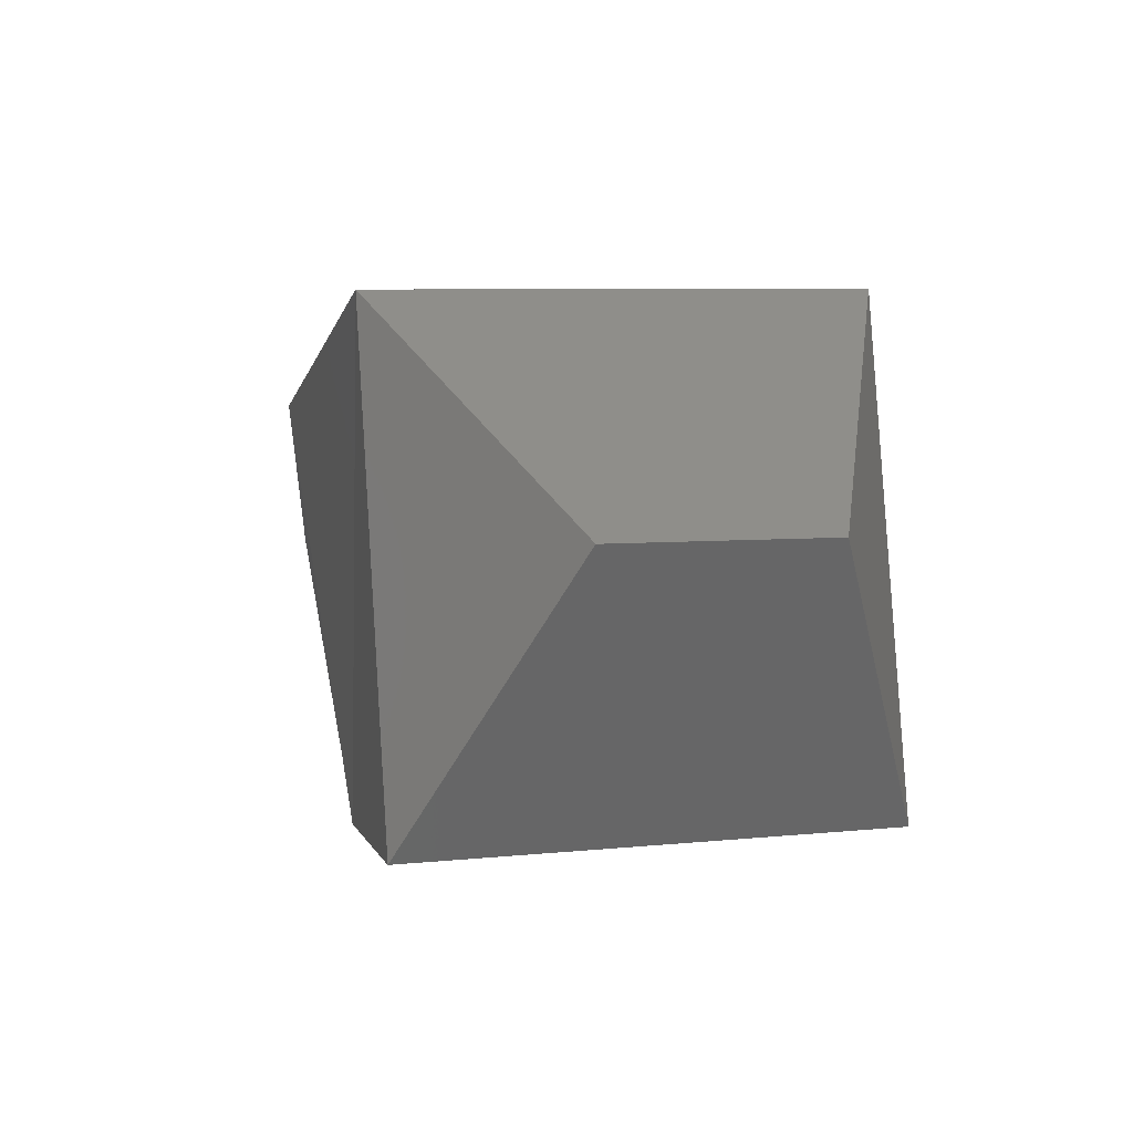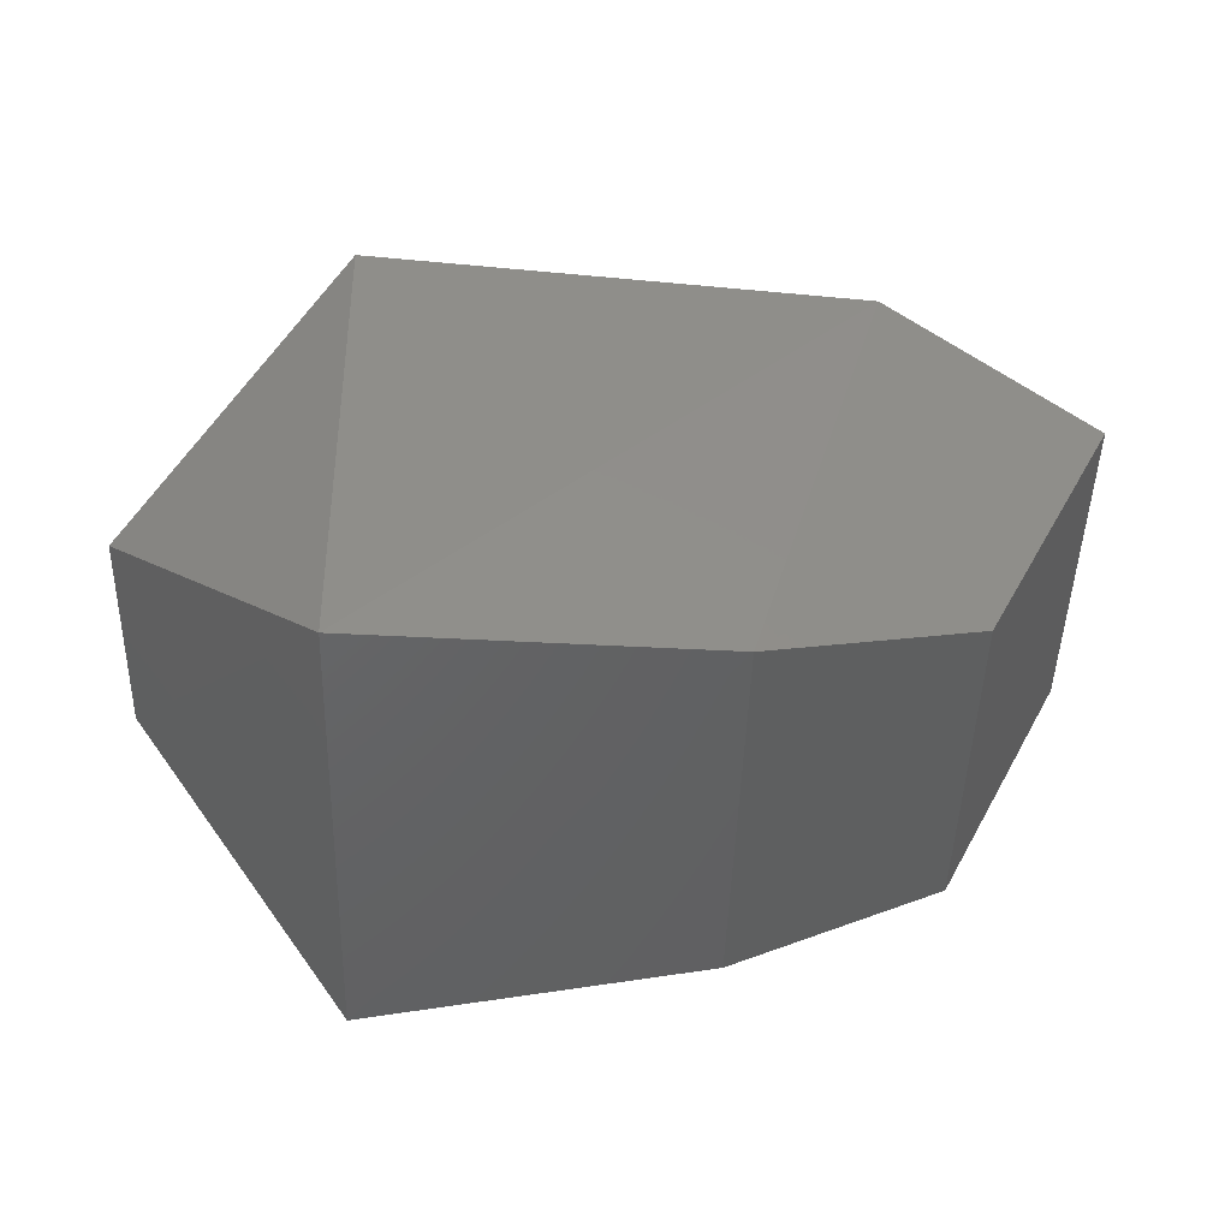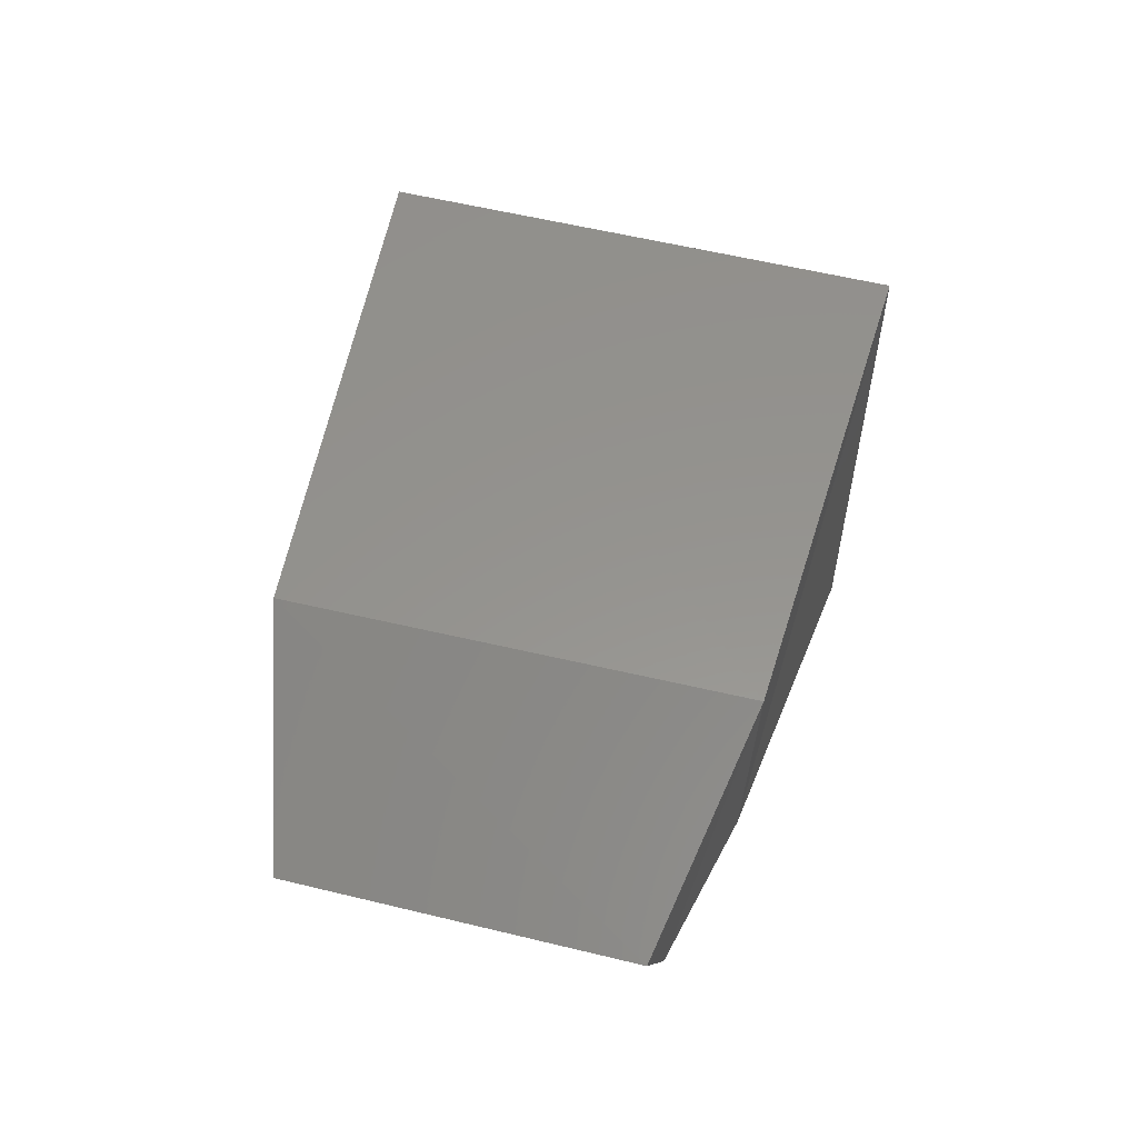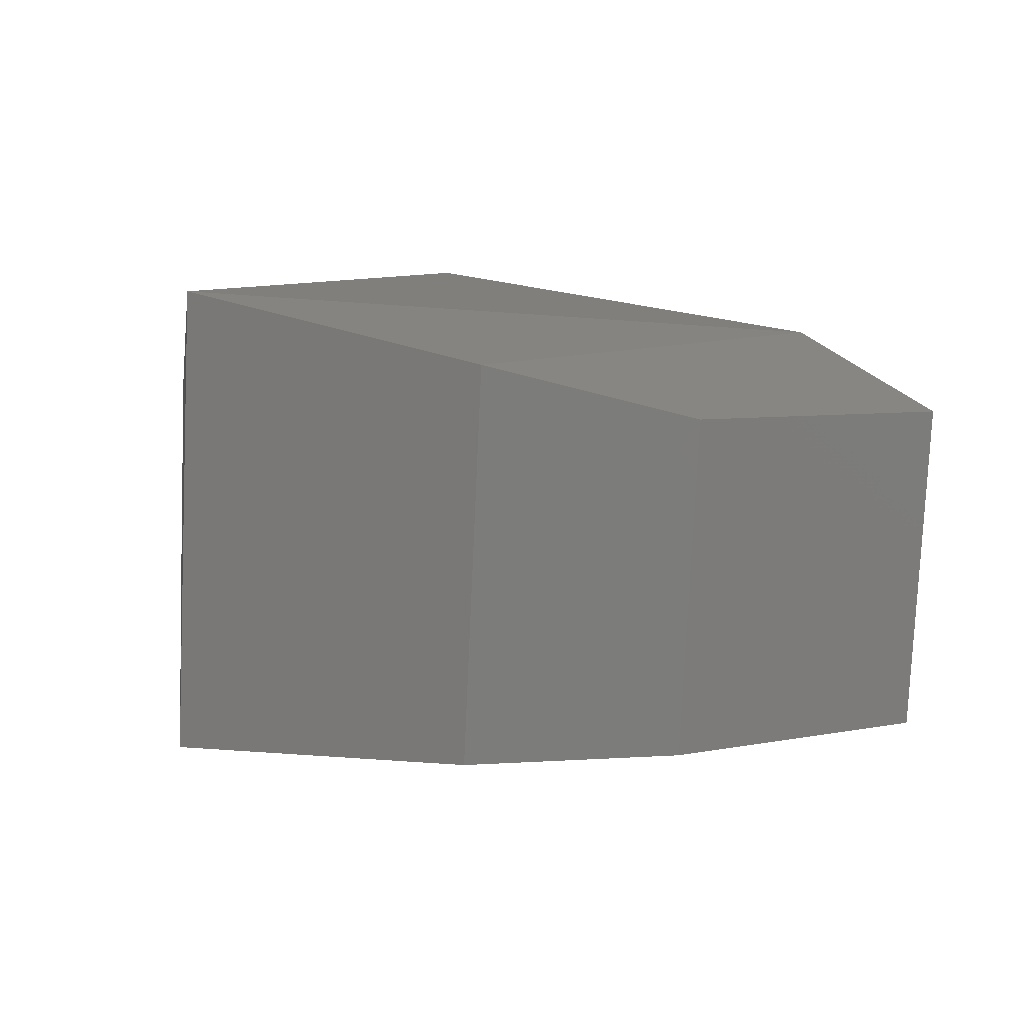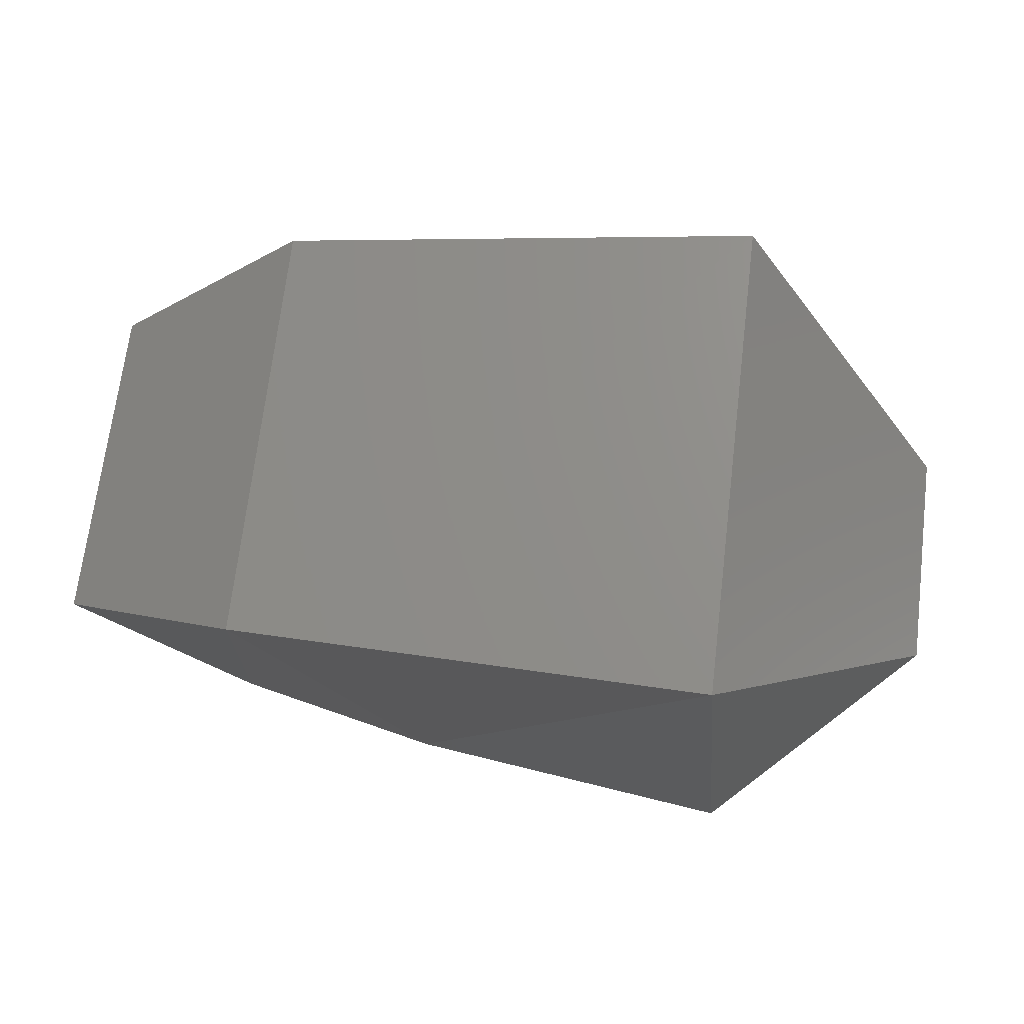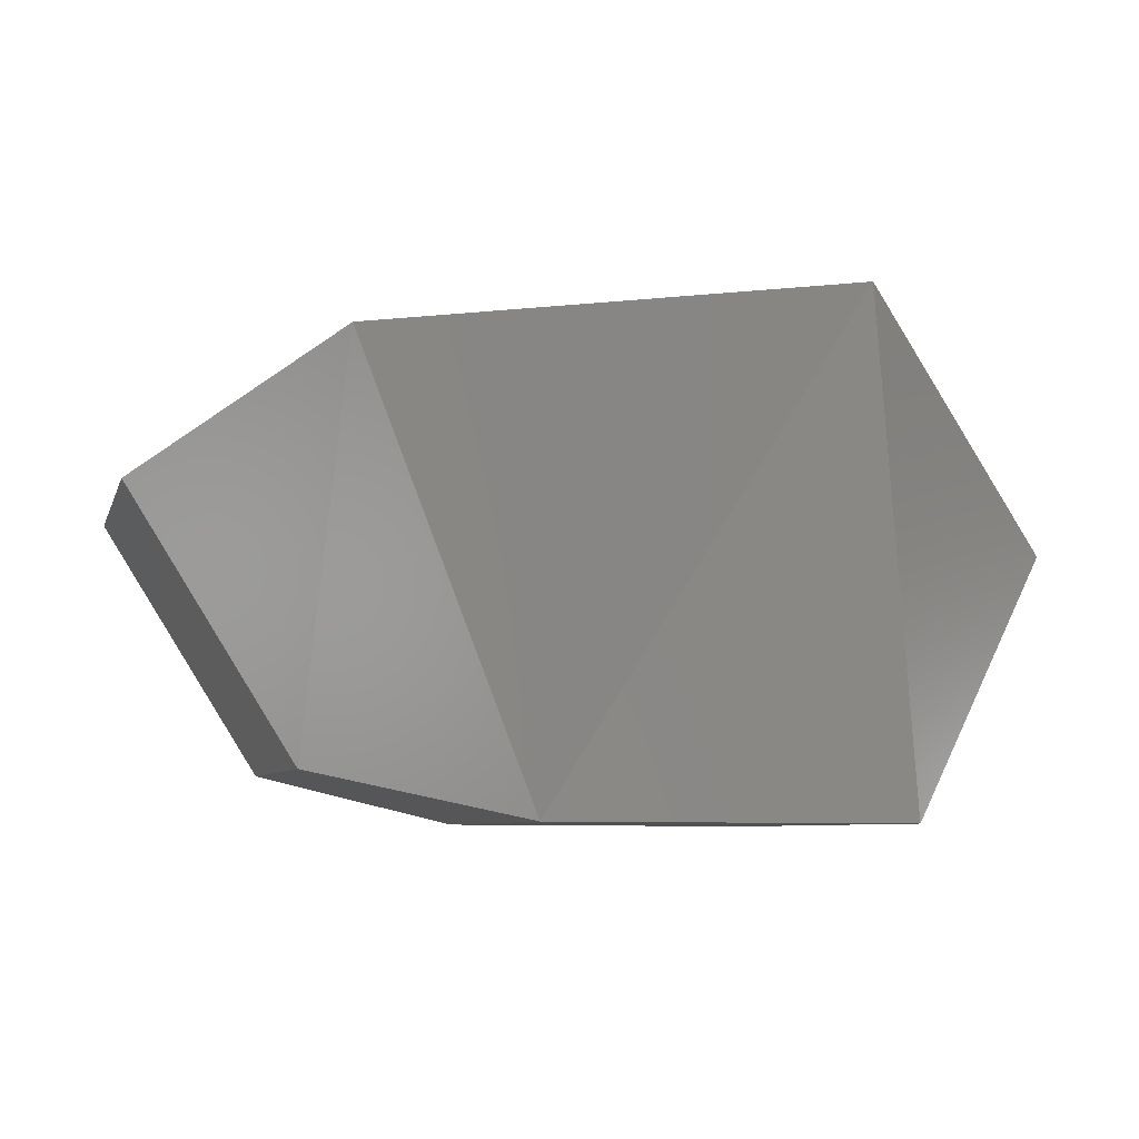
<metadata>
{"format":"stl","ext":"stl","renderer":"f3d","projection":"perspective","resolution":1024,"background":"white","views":[{"elev":-0.7,"azim":74.4,"up":"+Z"},{"elev":45.8,"azim":174.0,"up":"+Y"},{"elev":48.6,"azim":-74.3,"up":"+Z"},{"elev":12.0,"azim":-154.3,"up":"+Y"},{"elev":67.1,"azim":8.9,"up":"+Z"},{"elev":-8.9,"azim":-12.4,"up":"+Z"}]}
</metadata>
<code>
# stl→obj: 14 verts, 24 faces
v 68.58 -8.632 7.926
v 68.59 -8.727 7.922
v 68.64 -8.616 7.967
v 68.64 -8.741 7.962
v 68.78 -8.604 7.986
v 68.78 -8.745 7.98
v 68.63 -8.722 7.85
v 68.69 -8.73 7.837
v 68.79 -8.739 7.837
v 68.79 -8.598 7.842
v 68.69 -8.614 7.841
v 68.63 -8.627 7.854
v 68.84 -8.638 7.917
v 68.85 -8.701 7.915
f 1 2 3
f 2 3 4
f 3 4 5
f 4 5 6
f 2 7 4
f 7 4 8
f 4 8 6
f 8 6 9
f 5 10 3
f 10 3 11
f 3 11 1
f 11 1 12
f 10 9 11
f 9 11 8
f 11 8 12
f 8 12 7
f 2 7 1
f 7 1 12
f 5 13 6
f 13 6 14
f 9 14 10
f 14 10 13
f 6 14 9
f 5 10 13

</code>
